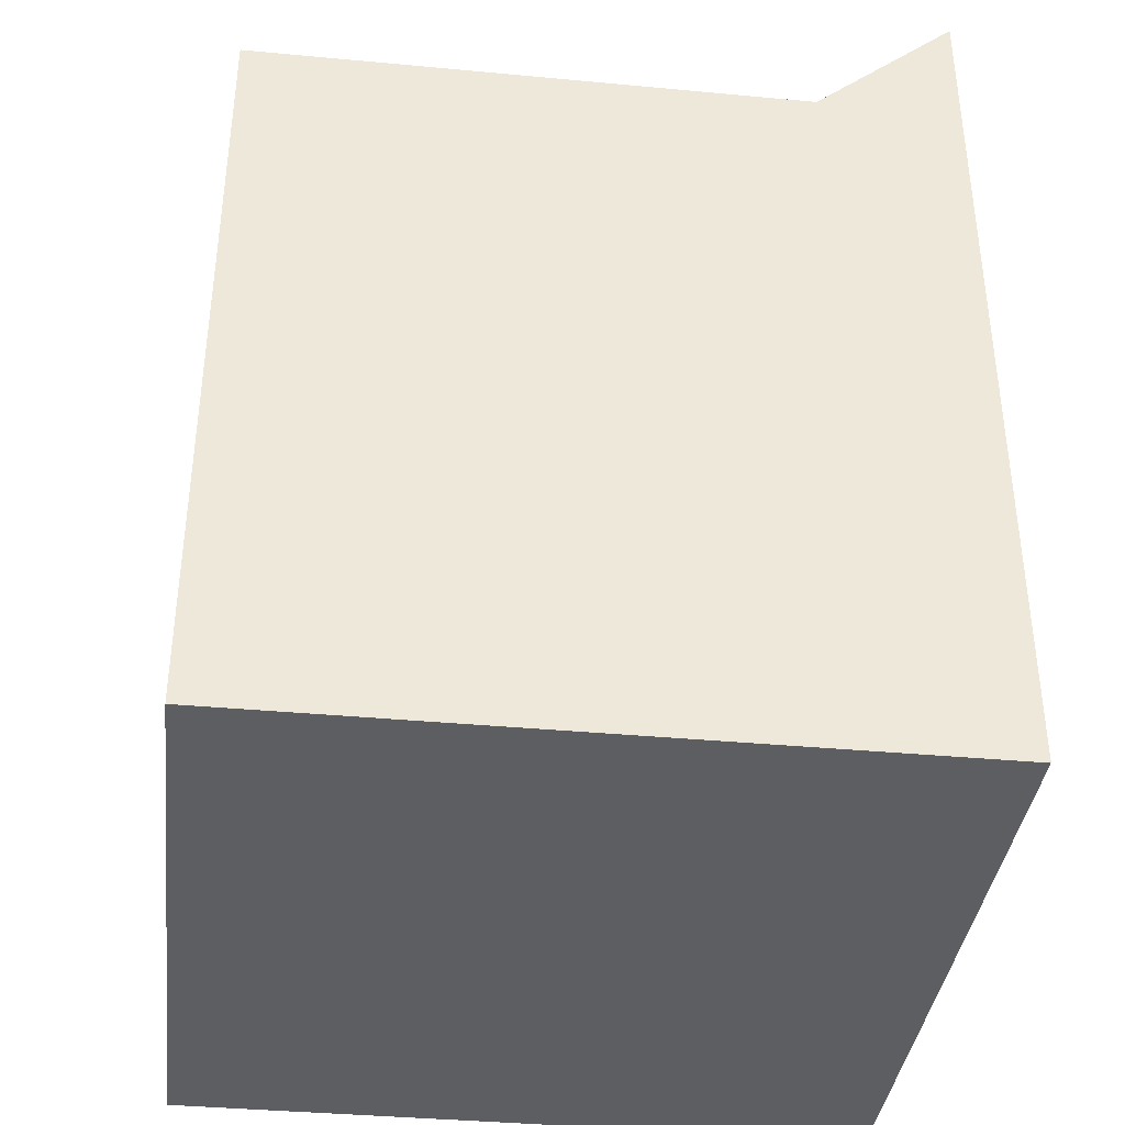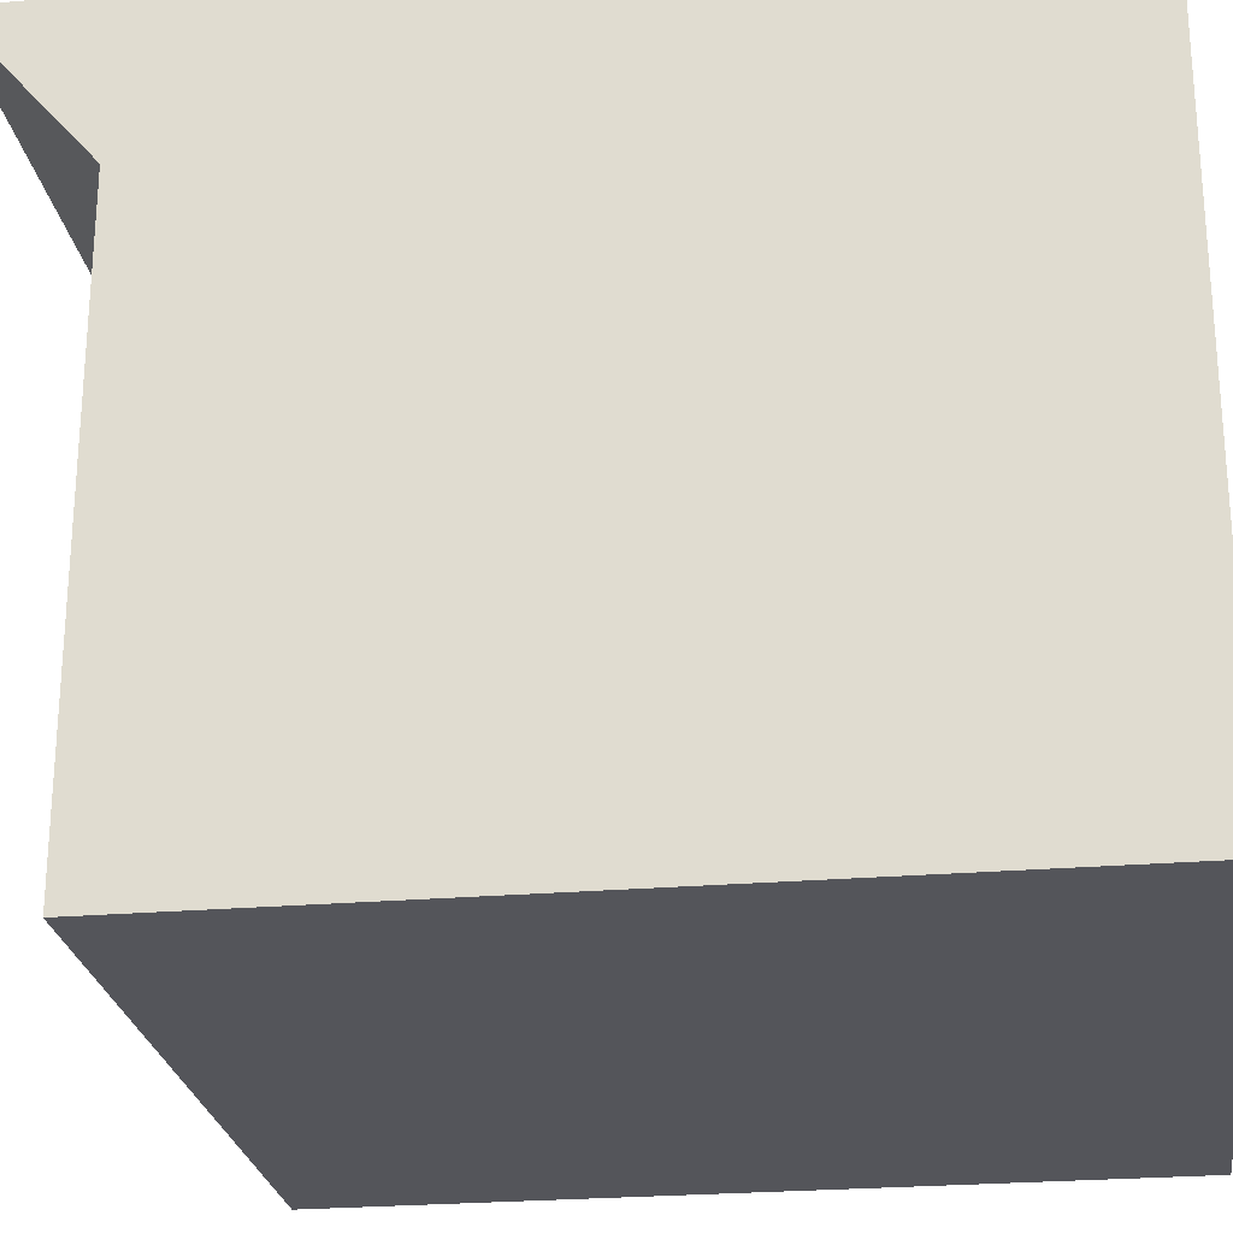
<metadata>
{"format":"obj","ext":"obj","renderer":"f3d","projection":"perspective","resolution":1024,"background":"white","views":[{"elev":-37.7,"azim":-96.8,"up":"+Y"},{"elev":-25.0,"azim":-82.1,"up":"+Z"}]}
</metadata>
<code>
v 0.1994 -0.008427 -0.03408
v 0.1994 -0.008922 -0.00577
v 0.1994 -0.008427 -0.00577
v 0.1994 -0.008922 -0.03408
v 0.2079 -0.008427 -0.00577
v 0.2079 -0.008922 -0.03408
v 0.1994 -0.008922 -0.1933
v 0.2079 -0.008922 -0.00577
v 0.2079 -0.008427 -0.03408
v 0.1994 -0.008922 -0.172
v 0.199 -0.008922 -0.1982
v 0.2383 -0.008922 0.1151
v 0.2063 -0.008922 -0.172
v 0.1981 -0.008922 -0.2031
v 0.2383 -0.008922 -0.3057
v 0.1994 -0.008427 -0.1933
v 0.1974 -0.008922 -0.002441
v 0.2063 -0.008922 -0.1933
v 0.2063 -0.008427 -0.172
v 0.1994 -0.008427 -0.172
v 0.1952 -0.008922 0.000697
v 0.1965 -0.008922 -0.2078
v 0.2063 -0.008427 -0.1933
v 0.1927 -0.008922 0.003624
v 0.1954 -0.008922 -0.006817
v 0.2383 -0.5785 -0.3057
v 0.1954 -0.008922 -0.1932
v 0.1944 -0.008922 -0.2123
v 0.19 -0.008922 0.006309
v 0.1941 -0.008922 -0.004554
v 0.2383 -0.008922 0.2237
v -0.291 -0.008922 -0.3057
v 0.1951 -0.008922 -0.1977
v 0.1917 -0.008922 -0.2165
v 0.187 -0.008922 0.008735
v 0.1921 -0.008922 -0.001707
v 0.1943 -0.008922 -0.2021
v 0.2383 -0.5785 0.2237
v -0.291 -0.008922 0.1151
v 0.2383 0.08454 0.2237
v -0.291 -0.5785 -0.3057
v -0.1998 -0.008922 -0.2316
v 0.1885 -0.008922 -0.2203
v 0.1929 -0.008922 -0.2064
v 0.1838 -0.008922 0.01088
v 0.1874 -0.008922 0.00338
v 0.1899 -0.008922 0.000945
v -0.291 -0.5785 0.2237
v -0.291 -0.008922 0.2237
v -0.2114 0.01057 0.1377
v -0.2117 -0.008922 0.019
v 0.2094 0.04129 0.1734
v -0.2046 -0.008922 -0.2303
v -0.195 -0.008922 -0.2322
v 0.1848 -0.008922 -0.2236
v 0.1885 -0.008922 -0.2141
v 0.191 -0.008922 -0.2104
v 0.1805 -0.008922 0.01273
v 0.1847 -0.008922 0.005582
v -0.291 0.08454 0.2237
v -0.2222 0.01149 0.1388
v -0.2006 0.01149 0.1388
v -0.2158 -0.008922 0.01772
v -0.2074 -0.008922 0.01958
v 0.2086 0.03726 0.1687
v 0.2086 0.04533 0.1781
v -0.2312 -0.008922 -0.001504
v -0.2091 -0.008922 -0.2285
v -0.2034 -0.008922 -0.2266
v -0.1991 -0.008922 -0.2277
v 0.1619 -0.008922 -0.2322
v 0.1807 -0.008922 -0.2265
v 0.1856 -0.008922 -0.2175
v 0.1769 -0.008922 0.01426
v 0.1818 -0.008922 0.007525
v -0.2474 0.05128 0.185
v -0.2322 0.01421 0.142
v -0.2114 0.06485 0.2008
v -0.199 0.03771 0.1693
v -0.1906 0.01421 0.142
v -0.2196 -0.008922 0.01576
v -0.2143 -0.008922 0.01407
v -0.2032 -0.008922 0.01944
v -0.2108 -0.008922 0.01516
v 0.2062 0.03349 0.1644
v 0.2062 0.0491 0.1825
v -0.2301 -0.008922 0.002639
v -0.2315 -0.008922 -0.00577
v -0.2134 -0.008922 -0.2262
v -0.2075 -0.008922 -0.225
v -0.1947 -0.008922 -0.2282
v 0.1669 -0.008922 -0.2317
v 0.1764 -0.008922 -0.2288
v 0.1823 -0.008922 -0.2206
v 0.1733 -0.008922 0.01546
v 0.1787 -0.008922 0.009199
v -0.2408 0.05691 0.1916
v -0.2516 0.04474 0.1774
v -0.2408 0.01852 0.147
v -0.2222 0.06393 0.1997
v -0.2114 0.03771 0.1693
v -0.182 0.01852 0.147
v -0.223 -0.008922 0.0132
v -0.2175 -0.008922 0.01242
v -0.199 -0.008922 0.01858
v -0.2072 -0.008922 0.01564
v 0.2024 0.03026 0.1606
v 0.2024 0.05233 0.1862
v -0.2006 0.06393 0.1997
v -0.2283 -0.008922 0.006544
v -0.2303 -0.008922 -0.203
v -0.2315 -0.008922 -0.1933
v -0.2174 -0.008922 -0.2233
v -0.2113 -0.008922 -0.2229
v -0.2001 -0.008922 0.0148
v -0.1957 -0.008922 0.0131
v 0.1617 -0.008922 -0.2282
v 0.1662 -0.008922 -0.2278
v 0.1717 -0.008922 -0.2305
v 0.1787 -0.008922 -0.2231
v 0.1696 -0.008922 0.01633
v 0.1755 -0.008922 0.01059
v -0.2322 0.06122 0.1966
v -0.2474 0.02414 0.1535
v -0.2516 0.03069 0.1611
v -0.253 0.03771 0.1693
v -0.1906 0.06122 0.1966
v -0.182 0.05691 0.1916
v -0.1754 0.02414 0.1535
v -0.2259 -0.008922 0.0101
v -0.2229 -0.008922 0.007636
v -0.2204 -0.008922 0.01026
v -0.2149 -0.008922 -0.2203
v -0.195 -0.008922 0.01703
v -0.2036 -0.008922 0.01553
v 0.1974 0.02778 0.1577
v 0.1974 0.05481 0.1891
v -0.2288 -0.008922 -0.2076
v -0.2312 -0.008922 -0.1982
v -0.221 -0.008922 -0.22
v -0.1923 -0.008922 -0.06089
v -0.1923 -0.008922 -0.1353
v 0.1706 -0.008922 -0.2268
v 0.1747 -0.008922 -0.2252
v 0.1658 -0.008922 0.01685
v 0.1722 -0.008922 0.01168
v -0.1754 0.05128 0.185
v -0.1712 0.03069 0.1611
v -0.2249 -0.008922 0.004633
v -0.2181 -0.008922 -0.2173
v 0.1619 -0.008922 0.01703
v 0.1917 0.02622 0.1559
v 0.1917 0.05636 0.1909
v -0.2273 -0.008922 -0.002165
v -0.2276 -0.008922 -0.1932
v -0.2241 -0.008922 -0.2162
v -0.2209 -0.008922 -0.2139
v 0.1618 -0.008922 0.0131
v -0.179 -0.008922 -0.1353
v 0.1688 -0.008922 0.01247
v -0.1712 0.04474 0.1774
v -0.1698 0.03771 0.1693
v -0.2264 -0.008922 0.001333
v -0.2233 -0.008922 -0.2102
v 0.1855 0.02569 0.1553
v 0.1855 0.0569 0.1915
v -0.2276 -0.008922 -0.005935
v -0.2267 -0.008922 -0.2121
v -0.179 -0.008922 -0.06089
v -0.2055 0.01886 -0.1353
v 0.1654 -0.008922 0.01294
v 0.1123 0.02825 0.1583
v -0.2251 -0.008922 -0.2062
v 0.1793 0.02622 0.1559
v 0.1917 0.04533 0.1781
v 0.1793 0.05636 0.1909
v -0.2265 -0.008922 -0.202
v -0.2273 -0.008922 -0.1977
v -0.1923 0.01886 -0.06089
v -0.2055 -0.008922 -0.1353
v -0.1923 0.01886 -0.1353
v 0.1075 0.03065 0.1611
v 0.1178 0.02675 0.1565
v 0.1735 0.02778 0.1577
v 0.1855 0.04129 0.1734
v 0.1758 0.05543 0.1898
v -0.2055 -0.008922 -0.06089
v -0.2055 -0.00774 -0.1341
v 0.1178 0.05584 0.1903
v 0.1038 0.03377 0.1647
v 0.1123 0.05433 0.1886
v 0.1238 0.02624 0.1559
v 0.1686 0.03026 0.1606
v 0.1735 0.05481 0.1891
v -0.2055 0.01886 -0.06089
v -0.2055 -0.00774 -0.06207
v -0.2055 0.01768 -0.1341
v 0.1238 0.05635 0.1909
v 0.1015 0.0374 0.1689
v 0.1075 0.05194 0.1858
v 0.1298 0.02675 0.1565
v 0.1469 0.04129 0.1734
v 0.1461 0.04519 0.1779
v -0.2055 0.01768 -0.06207
v -0.1915 -0.00774 -0.06207
v -0.1915 0.01768 -0.1341
v 0.1298 0.05584 0.1903
v 0.1007 0.04129 0.1734
v 0.1038 0.04882 0.1822
v 0.1238 0.04129 0.1734
v 0.1287 0.03943 0.1713
v 0.1353 0.02825 0.1583
v 0.1461 0.0374 0.1689
v 0.1648 0.03349 0.1644
v 0.1686 0.05233 0.1862
v 0.1438 0.04882 0.1822
v -0.1915 -0.00774 -0.1341
v 0.1353 0.05433 0.1886
v 0.1015 0.04519 0.1779
v 0.1401 0.05194 0.1858
v 0.1401 0.03065 0.1611
v 0.1438 0.03377 0.1647
v 0.1624 0.03726 0.1687
v -0.1915 0.01768 -0.06207
v 0.1616 0.04129 0.1734
v 0.1648 0.0491 0.1825
v 0.1624 0.04533 0.1781
g mesh1_mesh1-geometry
f 1 2 3
f 2 1 4
f 3 2 1
f 4 1 2
f 2 5 3
f 3 5 2
f 3 1 5
f 1 6 4
f 4 6 1
f 4 2 7
f 5 2 8
f 8 2 5
f 9 5 1
f 6 1 9
f 9 1 6
f 6 10 4
f 4 10 6
f 7 2 11
f 10 4 7
f 2 12 8
f 8 12 2
f 6 5 8
f 8 5 6
f 5 6 9
f 9 6 5
f 10 6 13
f 13 6 10
f 11 2 14
f 15 11 7
f 7 11 15
f 10 16 7
f 7 16 10
f 17 12 2
f 2 12 17
f 8 12 6
f 6 12 8
f 13 6 18
f 18 6 13
f 19 10 13
f 13 10 19
f 2 17 14
f 15 14 11
f 11 14 15
f 15 7 18
f 18 7 15
f 16 10 20
f 20 10 16
f 16 18 7
f 7 18 16
f 21 12 17
f 17 12 21
f 15 6 12
f 12 6 15
f 15 18 6
f 6 18 15
f 18 19 13
f 13 19 18
f 10 19 20
f 20 19 10
f 14 17 22
f 15 22 14
f 14 22 15
f 20 16 19
f 18 16 23
f 23 16 18
f 24 12 21
f 21 12 24
f 17 21 25
f 12 26 15
f 15 26 12
f 19 18 23
f 23 18 19
f 22 17 27
f 15 28 22
f 22 28 15
f 23 19 16
f 29 12 24
f 24 12 29
f 21 24 30
f 25 21 30
f 27 17 25
f 31 26 12
f 12 26 31
f 26 32 15
f 15 32 26
f 27 33 22
f 15 34 28
f 28 34 15
f 22 33 28
f 35 12 29
f 29 12 35
f 24 29 36
f 30 24 36
f 37 30 25
f 25 30 37
f 33 25 27
f 27 25 33
f 26 31 38
f 38 31 26
f 39 31 12
f 12 31 39
f 12 40 31
f 31 40 12
f 32 26 41
f 41 26 32
f 32 42 15
f 15 42 32
f 15 43 34
f 34 43 15
f 28 44 34
f 33 37 28
f 45 12 35
f 35 12 45
f 29 35 46
f 36 29 47
f 44 36 30
f 30 36 44
f 44 30 37
f 37 30 44
f 37 25 33
f 33 25 37
f 31 48 38
f 38 48 31
f 48 26 38
f 38 26 48
f 31 39 49
f 49 39 31
f 39 50 12
f 12 50 39
f 51 39 12
f 12 39 51
f 12 52 40
f 40 52 12
f 40 49 31
f 31 49 40
f 26 48 41
f 41 48 26
f 41 39 32
f 32 39 41
f 42 32 53
f 53 32 42
f 15 42 54
f 54 42 15
f 15 55 43
f 43 55 15
f 34 56 43
f 44 57 34
f 37 44 28
f 58 12 45
f 45 12 58
f 35 45 59
f 46 35 59
f 47 29 46
f 57 47 36
f 36 47 57
f 57 36 44
f 44 36 57
f 48 31 49
f 49 31 48
f 39 48 49
f 49 48 39
f 39 49 60
f 60 49 39
f 50 39 61
f 61 39 50
f 12 50 62
f 62 50 12
f 63 39 51
f 51 39 63
f 51 12 64
f 64 12 51
f 12 65 52
f 52 65 12
f 66 40 52
f 52 40 66
f 49 40 60
f 60 40 49
f 48 39 41
f 41 39 48
f 39 67 32
f 32 67 39
f 53 32 68
f 68 32 53
f 42 69 53
f 54 70 42
f 15 54 71
f 71 54 15
f 15 72 55
f 55 72 15
f 43 73 55
f 56 73 43
f 57 56 34
f 74 12 58
f 58 12 74
f 45 58 75
f 59 45 75
f 73 59 46
f 46 59 73
f 56 46 47
f 47 46 56
f 56 47 57
f 57 47 56
f 60 76 39
f 39 76 60
f 61 39 77
f 77 39 61
f 50 78 61
f 62 79 50
f 12 62 80
f 80 62 12
f 81 39 63
f 63 39 81
f 51 63 82
f 64 12 83
f 83 12 64
f 64 51 84
f 12 85 65
f 65 85 12
f 52 66 65
f 86 40 66
f 66 40 86
f 78 60 40
f 40 60 78
f 67 39 87
f 87 39 67
f 32 67 88
f 88 67 32
f 68 32 89
f 89 32 68
f 53 90 68
f 69 90 53
f 70 69 42
f 91 70 54
f 71 91 54
f 15 71 92
f 92 71 15
f 15 93 72
f 72 93 15
f 55 94 72
f 73 94 55
f 73 46 56
f 56 46 73
f 95 12 74
f 74 12 95
f 58 74 96
f 75 58 96
f 94 75 59
f 59 75 94
f 94 59 73
f 73 59 94
f 76 60 97
f 97 60 76
f 39 76 98
f 98 76 39
f 77 39 99
f 99 39 77
f 61 100 77
f 78 100 61
f 101 78 50
f 79 101 50
f 80 79 62
f 12 80 102
f 102 80 12
f 103 39 81
f 81 39 103
f 63 81 104
f 82 63 104
f 84 51 82
f 83 12 105
f 105 12 83
f 83 64 106
f 106 64 84
f 12 107 85
f 85 107 12
f 65 66 85
f 108 40 86
f 86 40 108
f 66 86 85
f 100 60 78
f 78 60 100
f 78 40 109
f 109 40 78
f 87 39 110
f 110 39 87
f 87 67 111
f 88 112 67
f 112 32 88
f 88 32 112
f 89 32 113
f 113 32 89
f 68 114 89
f 90 114 68
f 90 106 69
f 69 106 90
f 69 115 70
f 70 115 69
f 70 116 91
f 91 116 70
f 117 91 71
f 92 118 71
f 15 92 119
f 119 92 15
f 15 119 93
f 93 119 15
f 72 120 93
f 94 120 72
f 121 12 95
f 95 12 121
f 74 95 122
f 96 74 122
f 94 96 75
f 75 96 94
f 97 60 123
f 123 60 97
f 97 76 124
f 76 98 125
f 39 98 126
f 126 98 39
f 99 39 124
f 124 39 99
f 77 123 99
f 100 123 77
f 78 101 109
f 79 109 101
f 127 79 80
f 102 128 80
f 12 102 129
f 129 102 12
f 130 39 103
f 103 39 130
f 81 103 131
f 104 81 132
f 133 104 82
f 82 104 133
f 114 82 84
f 84 82 114
f 105 12 134
f 134 12 105
f 105 83 115
f 135 83 106
f 90 84 106
f 106 84 90
f 12 136 107
f 107 136 12
f 85 86 107
f 137 40 108
f 108 40 137
f 86 108 107
f 123 60 100
f 100 60 123
f 109 40 127
f 127 40 109
f 110 39 130
f 130 39 110
f 110 87 138
f 111 67 139
f 138 87 111
f 139 67 112
f 139 32 112
f 112 32 139
f 113 32 140
f 140 32 113
f 89 133 113
f 114 133 89
f 114 84 90
f 90 84 114
f 69 106 135
f 135 106 69
f 69 135 115
f 115 135 69
f 70 115 116
f 116 115 70
f 91 116 141
f 141 116 91
f 91 142 117
f 117 142 91
f 118 117 71
f 143 118 92
f 119 143 92
f 93 144 119
f 120 144 93
f 120 96 94
f 94 96 120
f 145 12 121
f 121 12 145
f 95 121 146
f 122 95 146
f 120 122 96
f 96 122 120
f 123 97 99
f 124 76 125
f 99 97 124
f 126 125 98
f 125 39 126
f 126 39 125
f 124 39 125
f 125 39 124
f 109 79 127
f 128 127 80
f 147 128 102
f 129 147 102
f 12 129 148
f 148 129 12
f 103 130 149
f 131 103 149
f 132 81 131
f 150 132 104
f 104 132 150
f 150 104 133
f 133 104 150
f 133 82 114
f 114 82 133
f 134 12 151
f 151 12 134
f 134 105 116
f 115 83 135
f 116 105 115
f 12 152 136
f 136 152 12
f 107 108 136
f 153 40 137
f 137 40 153
f 108 137 136
f 127 40 128
f 128 40 127
f 130 110 154
f 155 110 138
f 111 32 139
f 139 32 111
f 138 32 111
f 111 32 138
f 140 32 156
f 156 32 140
f 113 157 140
f 133 150 113
f 141 116 158
f 158 116 141
f 142 91 141
f 141 91 142
f 117 142 159
f 159 142 117
f 117 158 118
f 118 158 117
f 118 160 143
f 143 160 118
f 144 143 119
f 144 122 120
f 120 122 144
f 151 12 145
f 145 12 151
f 121 145 160
f 146 121 160
f 144 146 122
f 122 146 144
f 128 40 147
f 147 40 128
f 161 147 129
f 148 161 129
f 12 148 162
f 162 148 12
f 149 130 163
f 164 149 131
f 131 149 164
f 157 131 132
f 132 131 157
f 157 132 150
f 150 132 157
f 151 134 158
f 158 134 116
f 12 165 152
f 152 165 12
f 136 153 152
f 166 40 153
f 153 40 166
f 137 153 136
f 167 154 110
f 163 130 154
f 167 110 155
f 168 155 138
f 168 32 138
f 138 32 168
f 156 32 168
f 168 32 156
f 140 164 156
f 157 164 140
f 150 157 113
f 141 158 169
f 169 158 141
f 169 142 141
f 141 142 169
f 142 170 159
f 159 170 142
f 142 169 159
f 159 169 142
f 159 158 117
f 117 158 159
f 118 158 171
f 171 158 118
f 118 171 160
f 160 171 118
f 143 160 146
f 146 160 143
f 143 146 144
f 144 146 143
f 145 151 171
f 160 145 171
f 147 40 161
f 161 40 147
f 162 161 148
f 12 162 172
f 172 162 12
f 173 163 149
f 149 163 173
f 173 149 164
f 164 149 173
f 164 131 157
f 157 131 164
f 171 151 158
f 12 174 165
f 165 174 12
f 152 175 165
f 152 153 175
f 176 40 166
f 166 40 176
f 153 166 175
f 154 155 167
f 167 155 154
f 177 154 163
f 163 154 177
f 178 155 168
f 156 177 168
f 164 173 156
f 169 158 159
f 159 158 169
f 179 141 169
f 169 141 179
f 170 142 180
f 180 142 170
f 159 170 181
f 181 170 159
f 159 179 169
f 169 179 159
f 161 40 162
f 162 40 161
f 172 162 182
f 182 162 172
f 12 172 183
f 183 172 12
f 177 163 173
f 173 163 177
f 12 184 174
f 174 184 12
f 165 185 174
f 175 185 165
f 186 40 176
f 176 40 186
f 166 176 175
f 155 154 178
f 178 154 155
f 178 154 177
f 177 154 178
f 177 178 168
f 173 177 156
f 141 179 187
f 187 179 141
f 170 188 180
f 170 179 181
f 181 179 170
f 179 159 181
f 181 159 179
f 162 40 189
f 189 40 162
f 182 162 190
f 190 162 182
f 172 191 182
f 183 189 172
f 12 183 192
f 192 183 12
f 12 193 184
f 184 193 12
f 174 185 184
f 175 186 185
f 194 40 186
f 186 40 194
f 186 175 176
f 187 179 195
f 195 179 187
f 188 196 180
f 188 170 197
f 179 170 195
f 195 170 179
f 189 40 198
f 198 40 189
f 162 189 191
f 191 189 162
f 190 162 199
f 199 162 190
f 182 200 190
f 191 200 182
f 189 191 172
f 198 189 183
f 192 198 183
f 12 192 201
f 201 192 12
f 12 202 193
f 193 202 12
f 184 185 193
f 186 194 185
f 203 40 194
f 194 40 203
f 187 204 195
f 180 196 187
f 196 188 205
f 197 170 204
f 197 206 188
f 170 195 204
f 198 40 207
f 207 40 198
f 162 191 200
f 200 191 162
f 199 162 208
f 208 162 199
f 190 209 199
f 200 209 190
f 210 198 192
f 201 211 192
f 12 201 212
f 212 201 12
f 12 213 202
f 202 213 12
f 193 202 214
f 214 202 193
f 185 215 193
f 215 185 194
f 216 40 203
f 203 40 216
f 203 194 215
f 215 194 203
f 204 187 196
f 217 205 188
f 196 205 204
f 197 204 206
f 217 188 206
f 207 40 218
f 218 40 207
f 198 210 207
f 162 200 209
f 209 200 162
f 162 219 208
f 208 219 162
f 208 199 219
f 209 219 199
f 211 210 192
f 220 211 201
f 212 220 201
f 12 212 221
f 221 212 12
f 12 222 213
f 213 222 12
f 202 203 213
f 214 202 223
f 223 202 214
f 193 215 214
f 220 40 216
f 216 40 220
f 203 216 222
f 203 215 202
f 202 215 203
f 217 206 205
f 224 204 205
f 224 206 204
f 218 40 220
f 220 40 218
f 218 207 210
f 162 209 219
f 219 209 162
f 210 211 218
f 220 218 211
f 221 220 212
f 12 221 222
f 222 221 12
f 213 203 222
f 223 202 225
f 225 202 223
f 214 226 223
f 215 226 214
f 216 220 221
f 222 216 221
f 202 215 226
f 226 215 202
f 224 205 206
f 202 227 225
f 225 227 202
f 225 223 227
f 226 227 223
f 202 226 227
f 227 226 202
g mesh1_mesh1-geometry
f 5 1 3
f 1 5 9
f 19 16 20
f 16 19 23
g mesh1_mesh1-geometry
f 7 2 4
f 11 2 7
f 7 4 10
f 14 2 11
f 14 17 2
f 22 17 14
f 25 21 17
f 27 17 22
f 30 24 21
f 30 21 25
f 25 17 27
f 22 33 27
f 28 33 22
f 36 29 24
f 36 24 30
f 34 44 28
f 28 37 33
f 46 35 29
f 47 29 36
f 43 56 34
f 34 57 44
f 28 44 37
f 59 45 35
f 59 35 46
f 46 29 47
f 53 69 42
f 42 70 54
f 55 73 43
f 43 73 56
f 34 56 57
f 75 58 45
f 75 45 59
f 82 63 51
f 84 51 64
f 68 90 53
f 53 90 69
f 42 69 70
f 54 70 91
f 54 91 71
f 72 94 55
f 55 94 73
f 96 74 58
f 96 58 75
f 104 81 63
f 104 63 82
f 82 51 84
f 106 64 83
f 84 64 106
f 111 67 87
f 67 112 88
f 89 114 68
f 68 114 90
f 71 91 117
f 71 118 92
f 93 120 72
f 72 120 94
f 122 95 74
f 122 74 96
f 131 103 81
f 132 81 104
f 115 83 105
f 106 83 135
f 138 87 110
f 139 67 111
f 111 87 138
f 112 67 139
f 113 133 89
f 89 133 114
f 71 117 118
f 92 118 143
f 92 143 119
f 119 144 93
f 93 144 120
f 146 121 95
f 146 95 122
f 149 130 103
f 149 103 131
f 131 81 132
f 116 105 134
f 135 83 115
f 115 105 116
f 154 110 130
f 138 110 155
f 140 157 113
f 113 150 133
f 119 143 144
f 160 145 121
f 160 121 146
f 163 130 149
f 158 134 151
f 116 134 158
f 110 154 167
f 154 130 163
f 155 110 167
f 138 155 168
f 156 164 140
f 140 164 157
f 113 157 150
f 171 151 145
f 171 145 160
f 158 151 171
f 168 155 178
f 168 177 156
f 156 173 164
f 168 178 177
f 156 177 173
g mesh1_mesh1-geometry
f 61 78 50
f 50 79 62
f 65 66 52
f 77 100 61
f 61 100 78
f 50 78 101
f 50 101 79
f 62 79 80
f 85 66 65
f 85 86 66
f 124 76 97
f 125 98 76
f 99 123 77
f 77 123 100
f 80 79 127
f 80 128 102
f 107 86 85
f 107 108 86
f 99 97 123
f 125 76 124
f 124 97 99
f 98 125 126
f 127 79 109
f 80 127 128
f 102 128 147
f 102 147 129
f 136 108 107
f 136 137 108
f 129 147 161
f 129 161 148
f 152 153 136
f 136 153 137
f 148 161 162
f 165 175 152
f 175 153 152
f 175 166 153
f 174 185 165
f 165 185 175
f 175 176 166
f 182 191 172
f 172 189 183
f 184 185 174
f 176 175 186
f 190 200 182
f 182 200 191
f 172 191 189
f 183 189 198
f 183 198 192
f 193 185 184
f 199 209 190
f 190 209 200
f 192 198 210
f 192 211 201
f 193 215 185
f 207 210 198
f 219 199 208
f 199 219 209
f 192 210 211
f 201 211 220
f 201 220 212
f 213 203 202
f 214 215 193
f 222 216 203
f 210 207 218
f 212 220 221
f 222 203 213
f 223 226 214
f 214 226 215
f 221 220 216
f 221 216 222
f 227 223 225
f 223 227 226
g mesh1_mesh1-geometry
f 109 101 78
f 101 109 79
f 185 186 175
f 185 194 186
f 194 185 215
f 218 211 210
f 211 218 220
g mesh1_mesh1-geometry
f 180 188 170
f 180 196 188
f 197 170 188
f 195 204 187
f 187 196 180
f 205 188 196
f 204 170 197
f 188 206 197
f 204 195 170
f 196 187 204
f 188 205 217
f 204 205 196
f 206 204 197
f 206 188 217
f 205 206 217
f 205 204 224
f 204 206 224
f 206 205 224
g mesh2_mesh2-geometry
l 160 146
l 171 160
l 146 122
l 158 171
l 122 96
l 116 158
l 96 75
l 115 116
l 75 59
l 135 115
l 59 46
l 106 135
l 46 47
l 84 106
l 47 36
l 82 84
l 36 30
l 104 82
l 30 25
l 132 104
l 25 27
l 131 132
l 27 33
l 149 131
l 33 37
l 163 149
l 37 44
l 154 163
l 44 57
l 167 154
l 57 56
l 155 167
l 56 73
l 178 155
l 73 94
l 177 178
l 94 120
l 173 177
l 120 144
l 164 173
l 144 143
l 157 164
l 143 118
l 150 157
l 118 117
l 133 150
l 117 91
l 114 133
l 91 70
l 90 114
l 70 69
l 69 90
g mesh3_mesh3-geometry
l 2 4
l 2 3
l 8 2
l 4 1
l 4 6
l 3 1
l 5 3
l 8 5
l 6 8
l 6 9
g mesh4_mesh4-geometry
l 181 170
l 181 159
l 179 181
l 180 170
l 159 142
l 169 159
l 195 179
l 179 169
l 141 142
l 141 169
g mesh5_mesh5-geometry
l 20 19
l 10 20
l 20 16
l 13 19
l 19 23
l 10 13
l 10 7
l 7 16
l 23 16
l 13 18
l 18 23
l 18 7
g mesh6_mesh6-geometry
l 26 38
l 41 26
l 26 15
l 38 48
l 38 31
l 48 41
l 41 32
l 15 12
l 32 15
l 48 49
l 12 31
l 31 49
l 40 31
l 39 32
l 39 12
l 40 12
l 49 39
l 49 60
l 60 40
l 60 39
g mesh7_mesh7-geometry
l 161 147
l 162 161
l 147 128
l 148 162
l 128 127
l 129 148
l 127 109
l 102 129
l 80 102
l 62 80
l 50 62
l 61 50
l 77 61
l 99 77
l 124 99
l 125 124
l 126 125
l 98 126
l 76 98
l 97 76
l 123 97
l 100 123
l 78 100
g mesh8_mesh8-geometry
l 220 218

</code>
